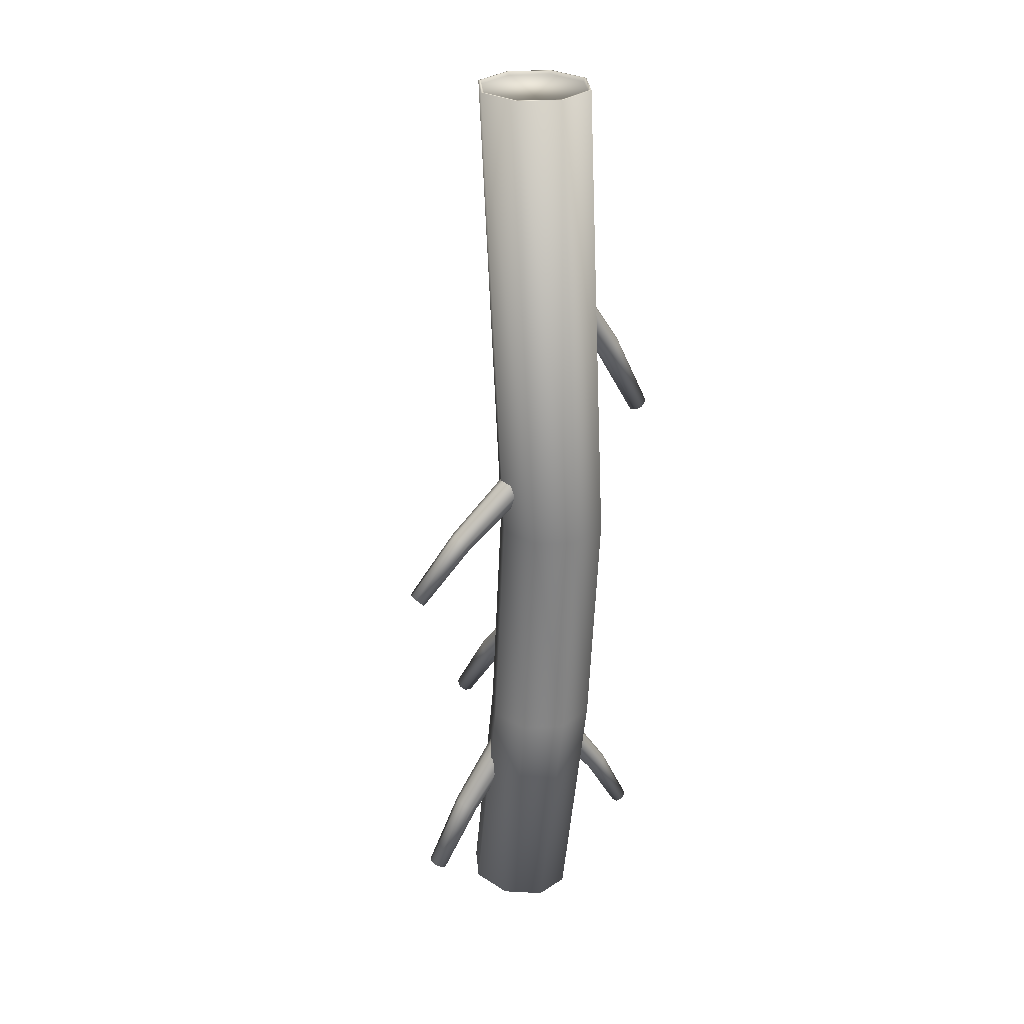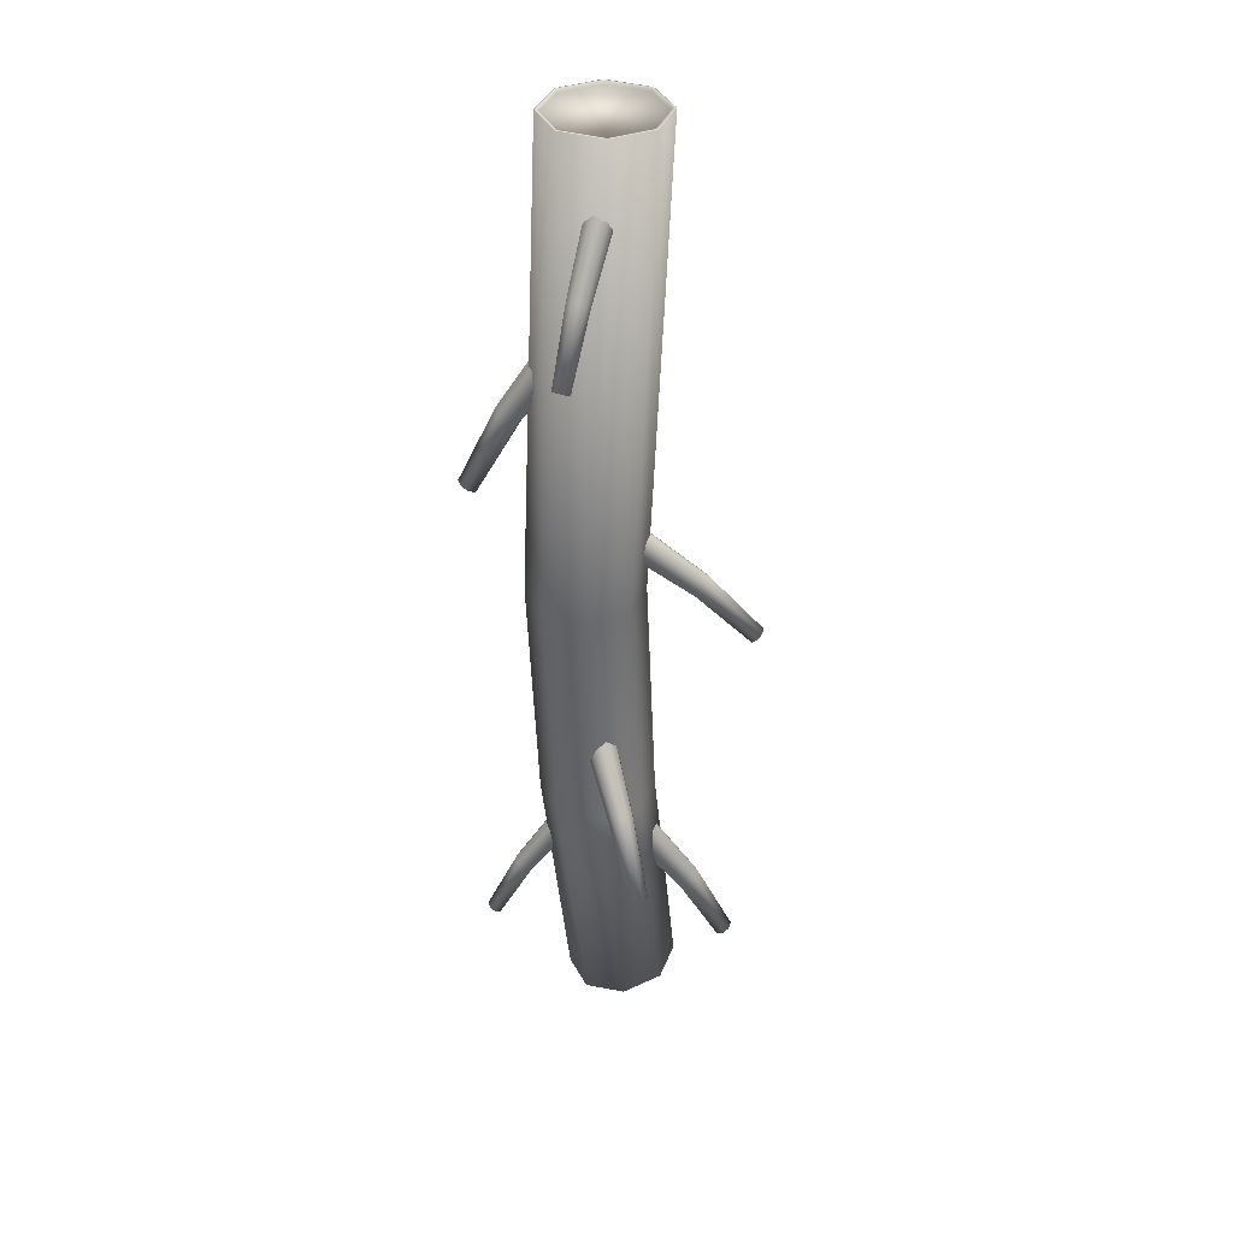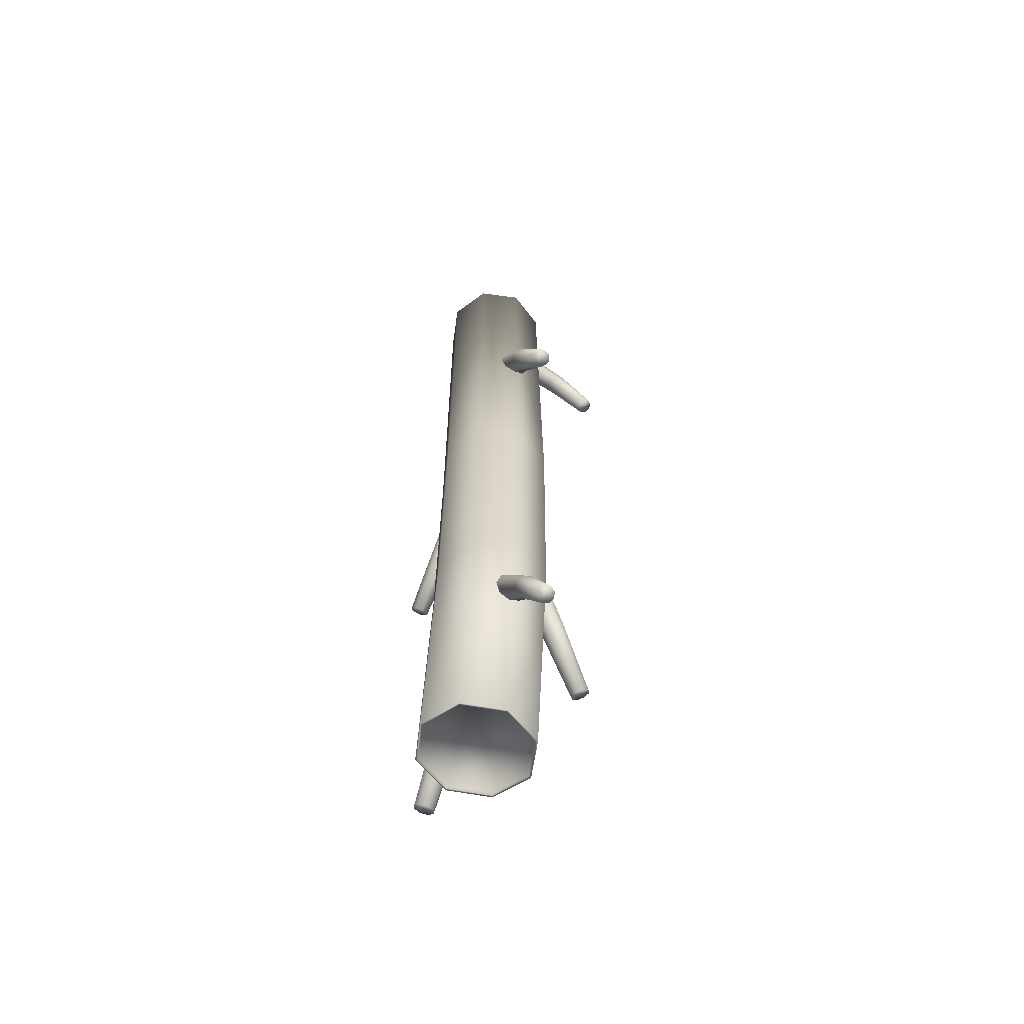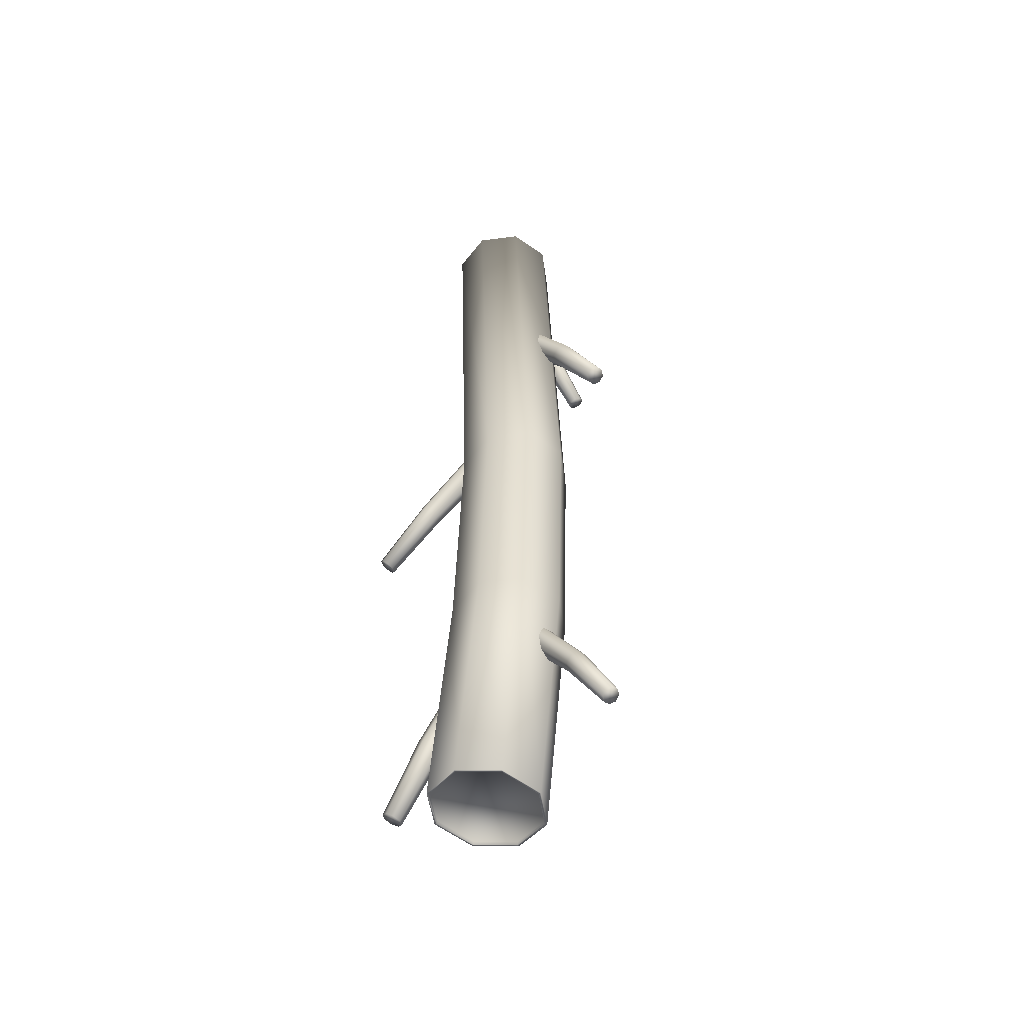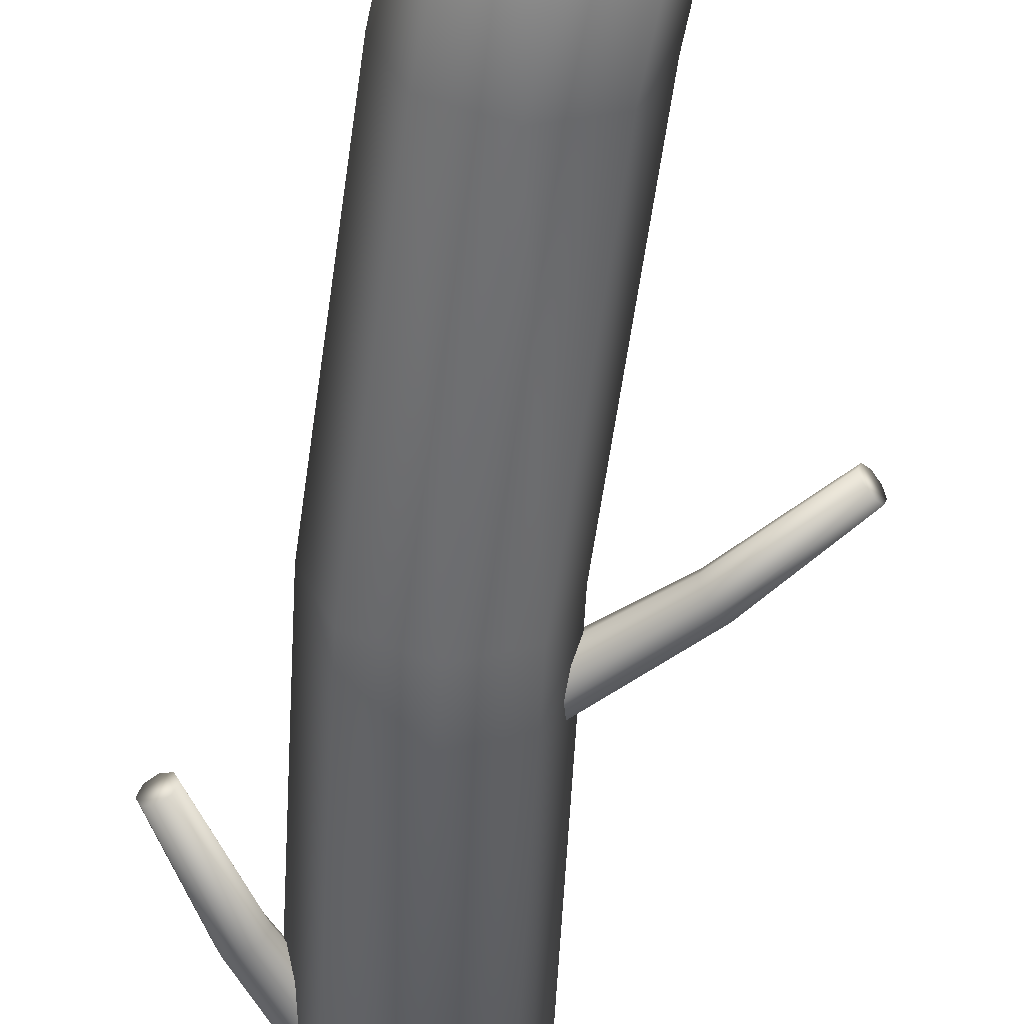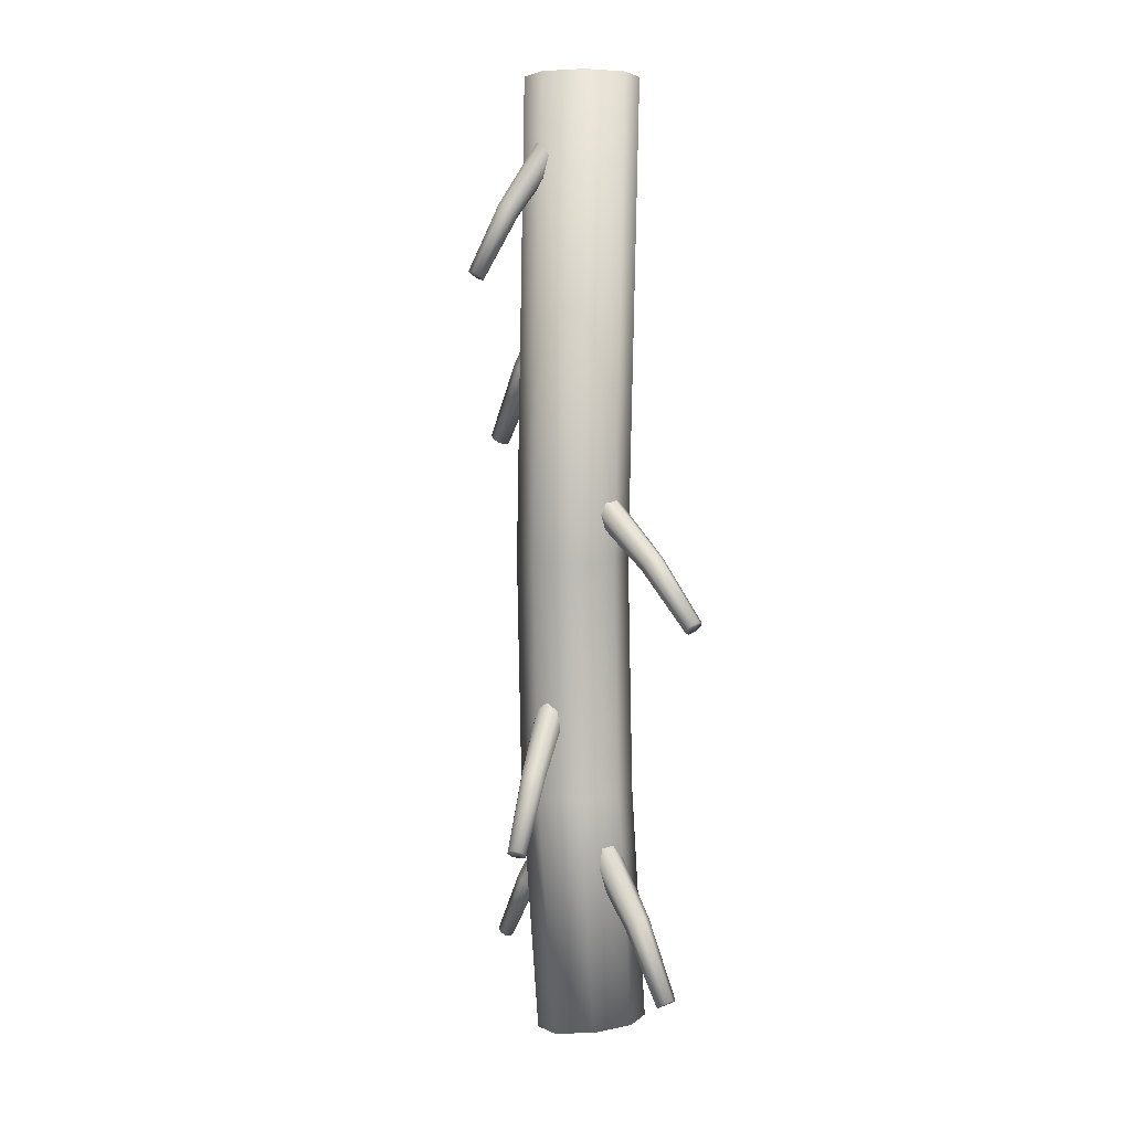
<metadata>
{"format":"obj","ext":"obj","renderer":"f3d","projection":"perspective","resolution":1024,"background":"white","views":[{"elev":28.9,"azim":-27.1,"up":"+Z"},{"elev":37.4,"azim":178.2,"up":"+Z"},{"elev":-62.9,"azim":59.5,"up":"+Z"},{"elev":-53.6,"azim":30.5,"up":"+Z"},{"elev":-53.8,"azim":174.8,"up":"+Y"},{"elev":5.9,"azim":-136.6,"up":"+Z"}]}
</metadata>
<code>
o Cube.002_Cube.004
v 0 0.2409 1.003
v -0.03046 0.2374 -0.9999
v -0.08433 0.2059 1.003
v -0.1115 0.2035 -0.988
v -0.1193 0.1216 1.003
v -0.145 0.1216 -0.983
v -0.08433 0.03729 1.003
v -0.1115 0.03972 -0.988
v 0 0.002358 1.003
v -0.03046 0.005797 -0.9999
v 0.08433 0.03729 1.003
v 0.05056 0.03972 -1.012
v 0.1193 0.1216 1.003
v 0.08412 0.1216 -1.017
v 0.08433 0.2059 1.003
v 0.05056 0.2035 -1.012
v 0.02209 0.231 0.8655
v 0.08958 0.3631 0.6006
v 0.000358 0.2338 0.861
v 0.07613 0.3649 0.5979
v -0.01529 0.222 0.8502
v 0.06645 0.3576 0.5912
v -0.01569 0.2024 0.8395
v 0.0662 0.3455 0.5845
v -0.000609 0.1865 0.835
v 0.07553 0.3356 0.5818
v 0.02112 0.1836 0.8395
v 0.08898 0.3338 0.5845
v 0.03678 0.1954 0.8502
v 0.09867 0.3412 0.5912
v 0.03718 0.215 0.861
v 0.09892 0.3533 0.5979
v 0.05971 0.3046 0.7382
v 0.04212 0.307 0.7346
v 0.02945 0.2974 0.7259
v 0.02912 0.2815 0.7172
v 0.04133 0.2686 0.7136
v 0.05892 0.2663 0.7172
v 0.07159 0.2759 0.7259
v 0.07192 0.2917 0.7346
v -0.08017 0.1058 0.131
v -0.3104 0.1058 -0.1072
v -0.07369 0.08322 0.1242
v -0.3064 0.09181 -0.1114
v -0.05806 0.07387 0.108
v -0.2968 0.08603 -0.1215
v -0.04243 0.08322 0.0917
v -0.2871 0.09181 -0.1315
v -0.03595 0.1058 0.08496
v -0.2831 0.1058 -0.1357
v -0.04243 0.1283 0.0917
v -0.2871 0.1197 -0.1315
v -0.05806 0.1377 0.108
v -0.2968 0.1255 -0.1215
v -0.07369 0.1283 0.1242
v -0.3064 0.1197 -0.1114
v -0.2028 0.1058 0.01971
v -0.1976 0.08751 0.01425
v -0.185 0.07995 0.001089
v -0.1723 0.08751 -0.01208
v -0.1671 0.1058 -0.01753
v -0.1723 0.124 -0.01208
v -0.185 0.1316 0.001089
v -0.1976 0.124 0.01425
v 0.106 0.1057 0.5645
v 0.2777 0.1057 0.2581
v 0.09755 0.08174 0.5593
v 0.2725 0.09086 0.2549
v 0.07713 0.07184 0.5469
v 0.2598 0.08473 0.2472
v 0.05671 0.08174 0.5344
v 0.2472 0.09086 0.2395
v 0.04826 0.1057 0.5293
v 0.242 0.1057 0.2363
v 0.05671 0.1296 0.5344
v 0.2472 0.1205 0.2395
v 0.07713 0.1395 0.5469
v 0.2598 0.1266 0.2472
v 0.09755 0.1296 0.5593
v 0.2725 0.1205 0.2549
v 0.2017 0.1057 0.4173
v 0.1949 0.0863 0.4131
v 0.1783 0.07828 0.403
v 0.1618 0.0863 0.393
v 0.155 0.1057 0.3888
v 0.1618 0.125 0.393
v 0.1783 0.133 0.403
v 0.1949 0.125 0.4131
v 0.1162 0.1057 -0.5913
v 0.2613 0.1057 -0.8503
v 0.1091 0.08545 -0.5957
v 0.2569 0.09315 -0.8529
v 0.0918 0.07708 -0.6062
v 0.2462 0.08797 -0.8595
v 0.07455 0.08545 -0.6167
v 0.2355 0.09315 -0.866
v 0.0674 0.1057 -0.6211
v 0.2311 0.1057 -0.8687
v 0.07455 0.1259 -0.6167
v 0.2355 0.1182 -0.866
v 0.0918 0.1342 -0.6062
v 0.2462 0.1233 -0.8595
v 0.1091 0.1259 -0.5957
v 0.2569 0.1182 -0.8529
v 0.1971 0.1057 -0.7157
v 0.1913 0.0893 -0.7192
v 0.1773 0.08253 -0.7278
v 0.1634 0.0893 -0.7363
v 0.1576 0.1057 -0.7398
v 0.1634 0.122 -0.7363
v 0.1773 0.1288 -0.7278
v 0.1913 0.122 -0.7192
v -0.0973 0.1323 -0.5943
v -0.269 0.1323 -0.9007
v -0.08884 0.1084 -0.5995
v -0.2638 0.1175 -0.9039
v -0.06842 0.0985 -0.6119
v -0.2511 0.1114 -0.9116
v -0.048 0.1084 -0.6244
v -0.2385 0.1175 -0.9193
v -0.03954 0.1323 -0.6295
v -0.2333 0.1323 -0.9225
v -0.048 0.1562 -0.6244
v -0.2385 0.1471 -0.9193
v -0.06842 0.1661 -0.6119
v -0.2511 0.1532 -0.9116
v -0.08884 0.1562 -0.5995
v -0.2638 0.1471 -0.9039
v -0.193 0.1323 -0.7415
v -0.1862 0.113 -0.7457
v -0.1696 0.1049 -0.7558
v -0.1531 0.113 -0.7659
v -0.1462 0.1323 -0.77
v -0.1531 0.1517 -0.7659
v -0.1696 0.1597 -0.7558
v -0.1862 0.1517 -0.7457
v 0.00837 0.2134 -0.2867
v -0.06147 0.3892 -0.5717
v -0.009729 0.1969 -0.2928
v -0.07267 0.3791 -0.5755
v -0.01073 0.1758 -0.3066
v -0.07329 0.366 -0.5841
v 0.005961 0.1624 -0.32
v -0.06296 0.3577 -0.5924
v 0.03056 0.1646 -0.3251
v -0.04774 0.3591 -0.5955
v 0.04866 0.1811 -0.3189
v -0.03653 0.3693 -0.5917
v 0.04966 0.2022 -0.3051
v -0.03592 0.3823 -0.5832
v 0.03297 0.2155 -0.2918
v -0.04624 0.3906 -0.5749
v -0.03033 0.3096 -0.4227
v -0.04498 0.2963 -0.4276
v -0.04579 0.2792 -0.4388
v -0.03228 0.2684 -0.4496
v -0.01237 0.2702 -0.4537
v 0.002278 0.2835 -0.4488
v 0.003086 0.3005 -0.4376
v -0.01042 0.3114 -0.4268
v 0.04087 0.2253 -0
v -0.04346 0.1904 0
v -0.07839 0.106 0
v -0.04346 0.02169 0
v 0.04087 -0.01324 0
v 0.1252 0.02169 -0
v 0.1601 0.106 -0
v 0.1252 0.1904 -0
v -0.1081 0.2001 -0.9885
v -0.03046 0.2326 -0.9999
v -0.1403 0.1216 -0.9837
v -0.1081 0.04312 -0.9885
v -0.03046 0.0106 -0.9999
v 0.0472 0.04312 -1.011
v 0.07937 0.1216 -1.016
v 0.0472 0.2001 -1.011
v -0.1071 0.2001 -0.9813
v -0.02941 0.2326 -0.9927
v -0.1392 0.1216 -0.9765
v -0.1071 0.04312 -0.9813
v -0.02941 0.0106 -0.9927
v 0.04826 0.04312 -1.004
v 0.08043 0.1216 -1.009
v 0.04826 0.2001 -1.004
v -0.08083 0.2025 1.003
v 0 0.2359 1.003
v -0.1143 0.1216 1.003
v -0.08083 0.04078 1.003
v 0 0.007302 1.003
v 0.08083 0.04078 1.003
v 0.1143 0.1216 1.003
v 0.08083 0.2025 1.003
v -0.08083 0.2025 0.9954
v 0 0.2359 0.9954
v -0.1143 0.1216 0.9954
v -0.08083 0.04078 0.9954
v 0 0.007302 0.9954
v 0.08083 0.04078 0.9954
v 0.1143 0.1216 0.9954
v 0.08083 0.2025 0.9954
v 0.02044 0.2331 -0.5
v -0.06389 0.1982 -0.5
v -0.09882 0.1138 -0.5
v -0.06389 0.02949 -0.5
v 0.02044 -0.00544 -0.5
v 0.1048 0.02949 -0.5
v 0.1397 0.1138 -0.5
v 0.1048 0.1982 -0.5
f 201 2 4 202
f 202 4 6 203
f 203 6 8 204
f 204 8 10 205
f 205 10 12 206
f 206 12 14 207
f 16 14 175 176
f 207 14 16 208
f 208 16 2 201
f 15 192 191 13
f 33 18 20 34
f 34 20 22 35
f 35 22 24 36
f 36 24 26 37
f 37 26 28 38
f 38 28 30 39
f 20 18 32 30 28 26 24 22
f 39 30 32 40
f 40 32 18 33
f 31 40 33 17
f 29 39 40 31
f 27 38 39 29
f 25 37 38 27
f 23 36 37 25
f 21 35 36 23
f 19 34 35 21
f 17 33 34 19
f 57 42 44 58
f 58 44 46 59
f 59 46 48 60
f 60 48 50 61
f 61 50 52 62
f 62 52 54 63
f 44 42 56 54 52 50 48 46
f 63 54 56 64
f 64 56 42 57
f 55 64 57 41
f 53 63 64 55
f 51 62 63 53
f 49 61 62 51
f 47 60 61 49
f 45 59 60 47
f 43 58 59 45
f 41 57 58 43
f 81 82 68 66
f 82 83 70 68
f 83 84 72 70
f 84 85 74 72
f 85 86 76 74
f 86 87 78 76
f 68 70 72 74 76 78 80 66
f 87 88 80 78
f 88 81 66 80
f 79 65 81 88
f 77 79 88 87
f 75 77 87 86
f 73 75 86 85
f 71 73 85 84
f 69 71 84 83
f 67 69 83 82
f 65 67 82 81
f 105 106 92 90
f 106 107 94 92
f 107 108 96 94
f 108 109 98 96
f 109 110 100 98
f 110 111 102 100
f 92 94 96 98 100 102 104 90
f 111 112 104 102
f 112 105 90 104
f 103 89 105 112
f 101 103 112 111
f 99 101 111 110
f 97 99 110 109
f 95 97 109 108
f 93 95 108 107
f 91 93 107 106
f 89 91 106 105
f 129 114 116 130
f 130 116 118 131
f 131 118 120 132
f 132 120 122 133
f 133 122 124 134
f 134 124 126 135
f 116 114 128 126 124 122 120 118
f 135 126 128 136
f 136 128 114 129
f 127 136 129 113
f 125 135 136 127
f 123 134 135 125
f 121 133 134 123
f 119 132 133 121
f 117 131 132 119
f 115 130 131 117
f 113 129 130 115
f 153 138 140 154
f 154 140 142 155
f 155 142 144 156
f 156 144 146 157
f 157 146 148 158
f 158 148 150 159
f 140 138 152 150 148 146 144 142
f 159 150 152 160
f 160 152 138 153
f 151 160 153 137
f 149 159 160 151
f 147 158 159 149
f 145 157 158 147
f 143 156 157 145
f 141 155 156 143
f 139 154 155 141
f 137 153 154 139
f 15 168 161 1
f 13 167 168 15
f 11 166 167 13
f 9 165 166 11
f 7 164 165 9
f 5 163 164 7
f 3 162 163 5
f 1 161 162 3
f 174 173 181 182
f 6 4 169 171
f 12 10 173 174
f 2 16 176 170
f 4 2 170 169
f 8 6 171 172
f 14 12 174 175
f 10 8 172 173
f 177 178 184 183 182 181 180 179
f 172 171 179 180
f 169 170 178 177
f 170 176 184 178
f 175 174 182 183
f 173 172 180 181
f 171 169 177 179
f 176 175 183 184
f 190 198 197 189
f 5 187 185 3
f 11 190 189 9
f 1 186 192 15
f 3 185 186 1
f 7 188 187 5
f 13 191 190 11
f 9 189 188 7
f 193 195 196 197 198 199 200 194
f 188 196 195 187
f 185 193 194 186
f 186 194 200 192
f 191 199 198 190
f 189 197 196 188
f 187 195 193 185
f 192 200 199 191
f 168 208 201 161
f 167 207 208 168
f 166 206 207 167
f 165 205 206 166
f 164 204 205 165
f 163 203 204 164
f 162 202 203 163
f 161 201 202 162

</code>
